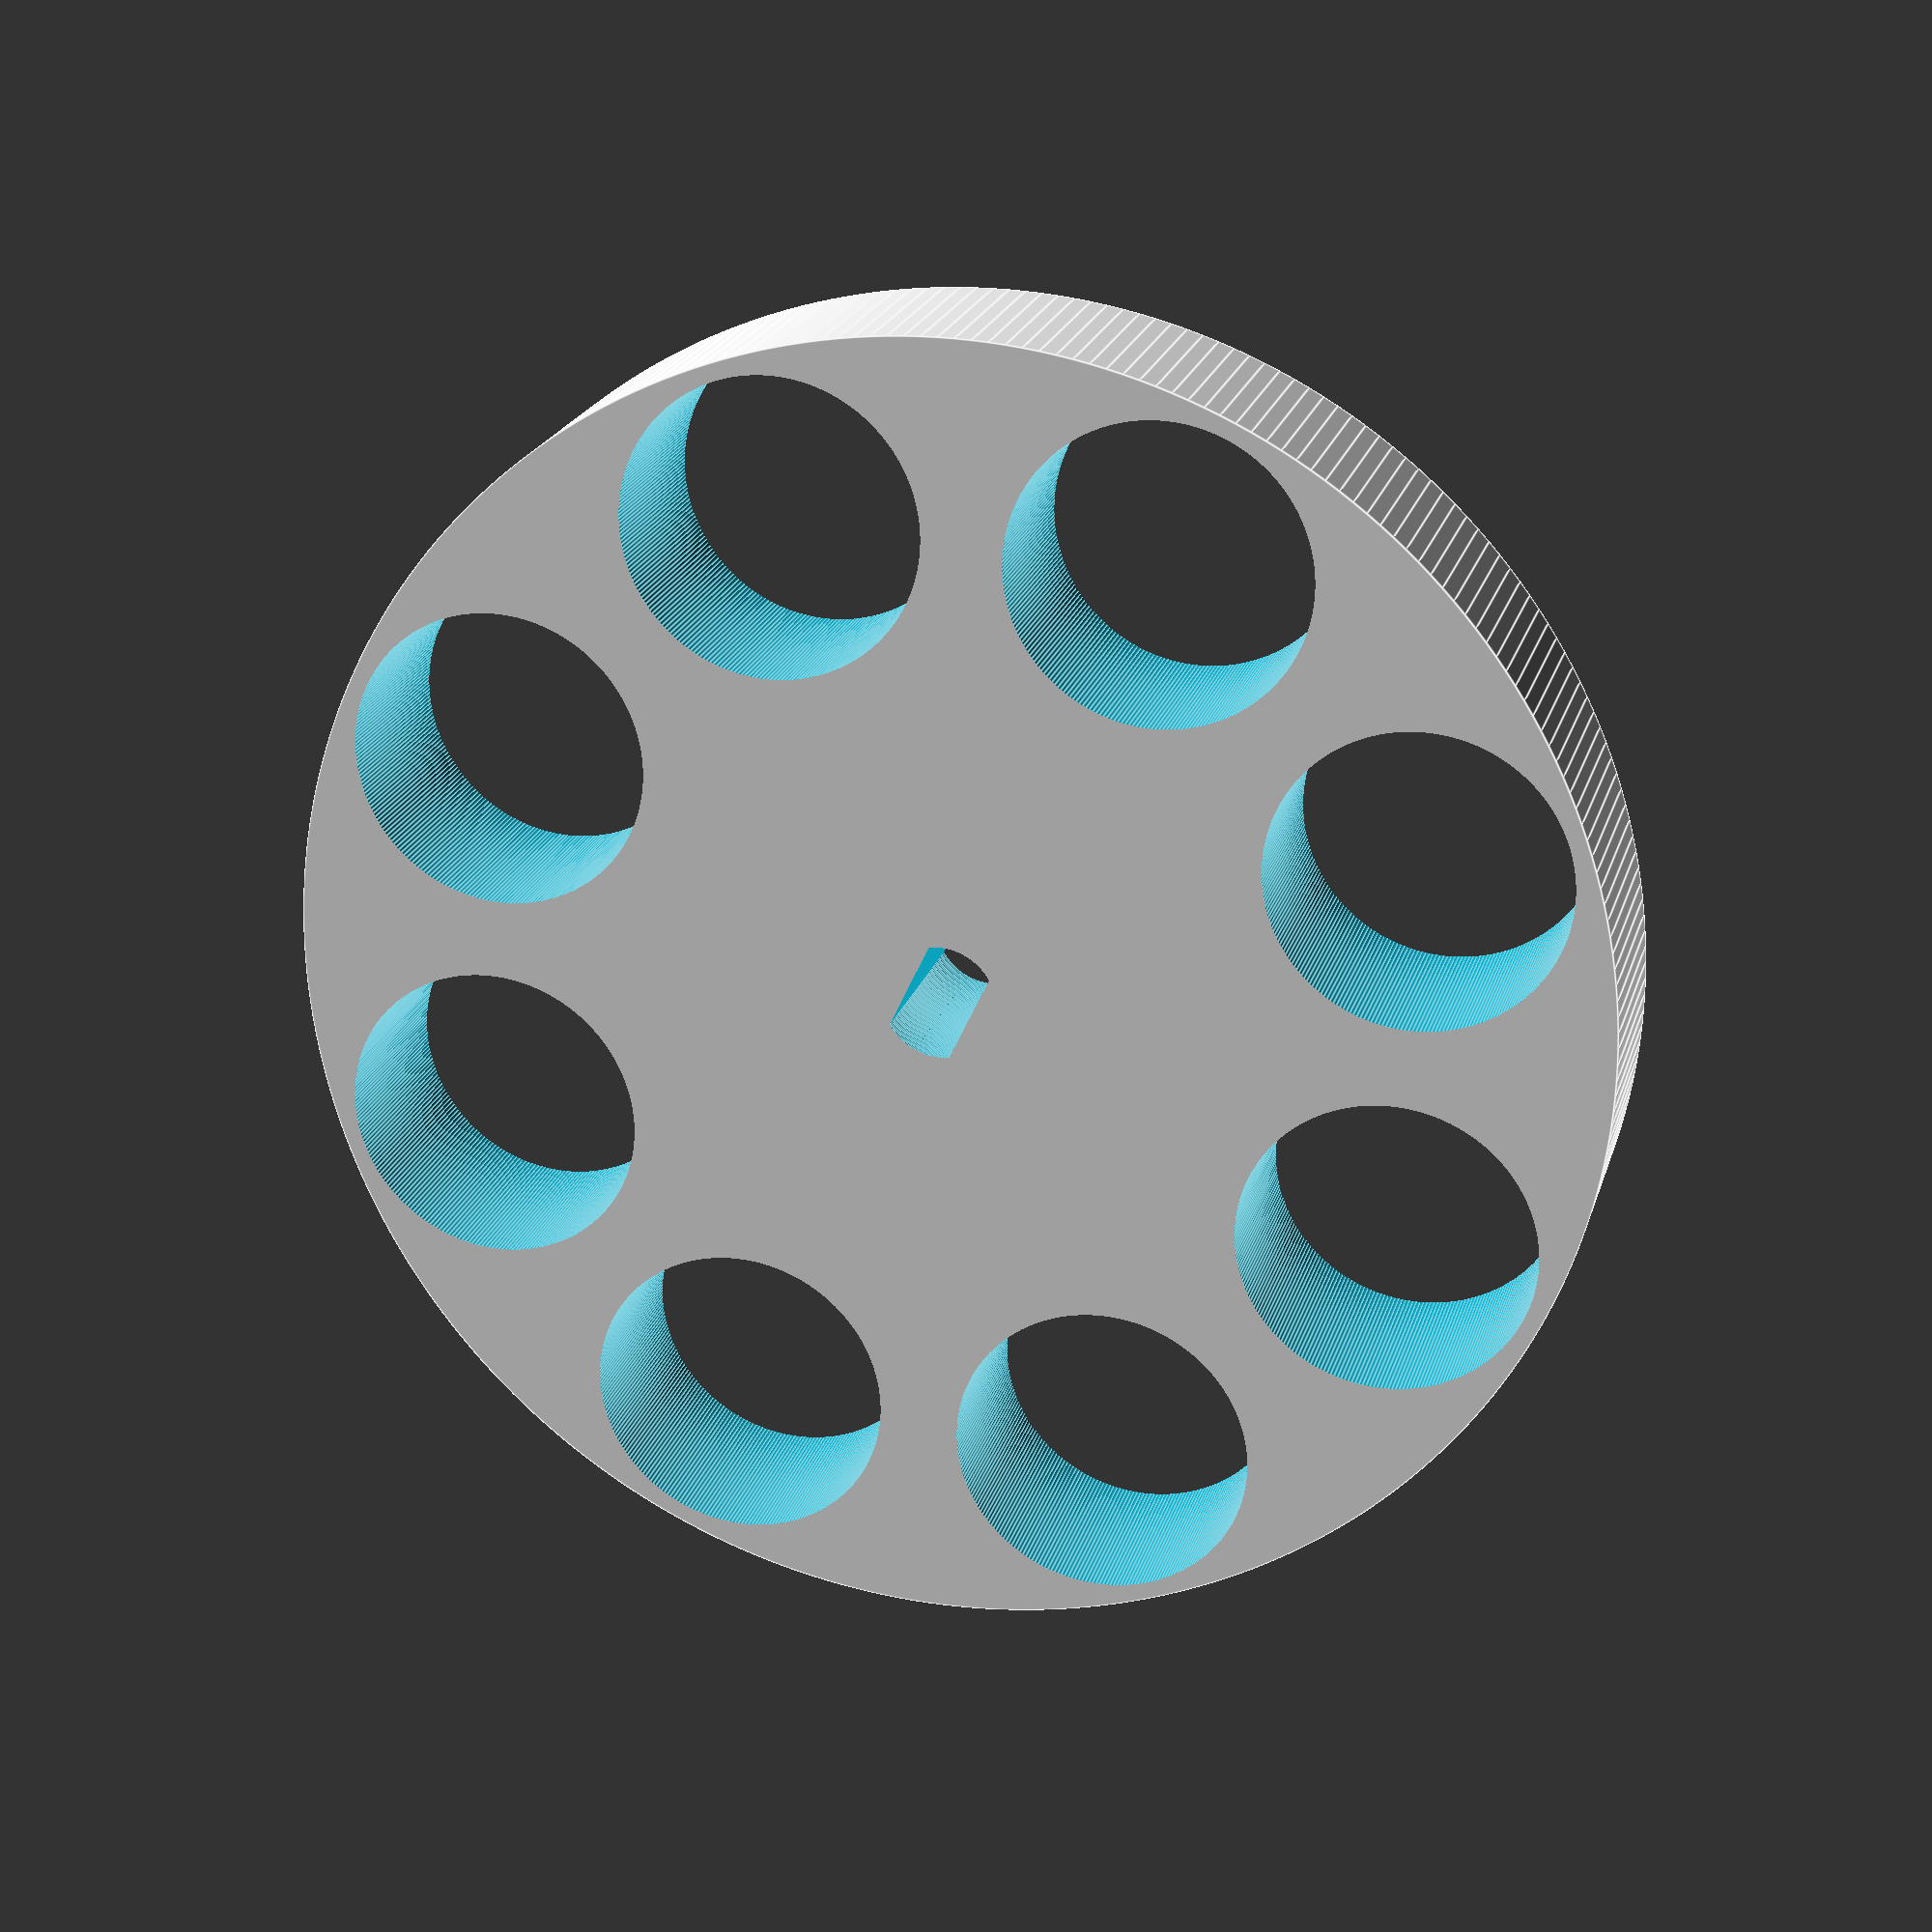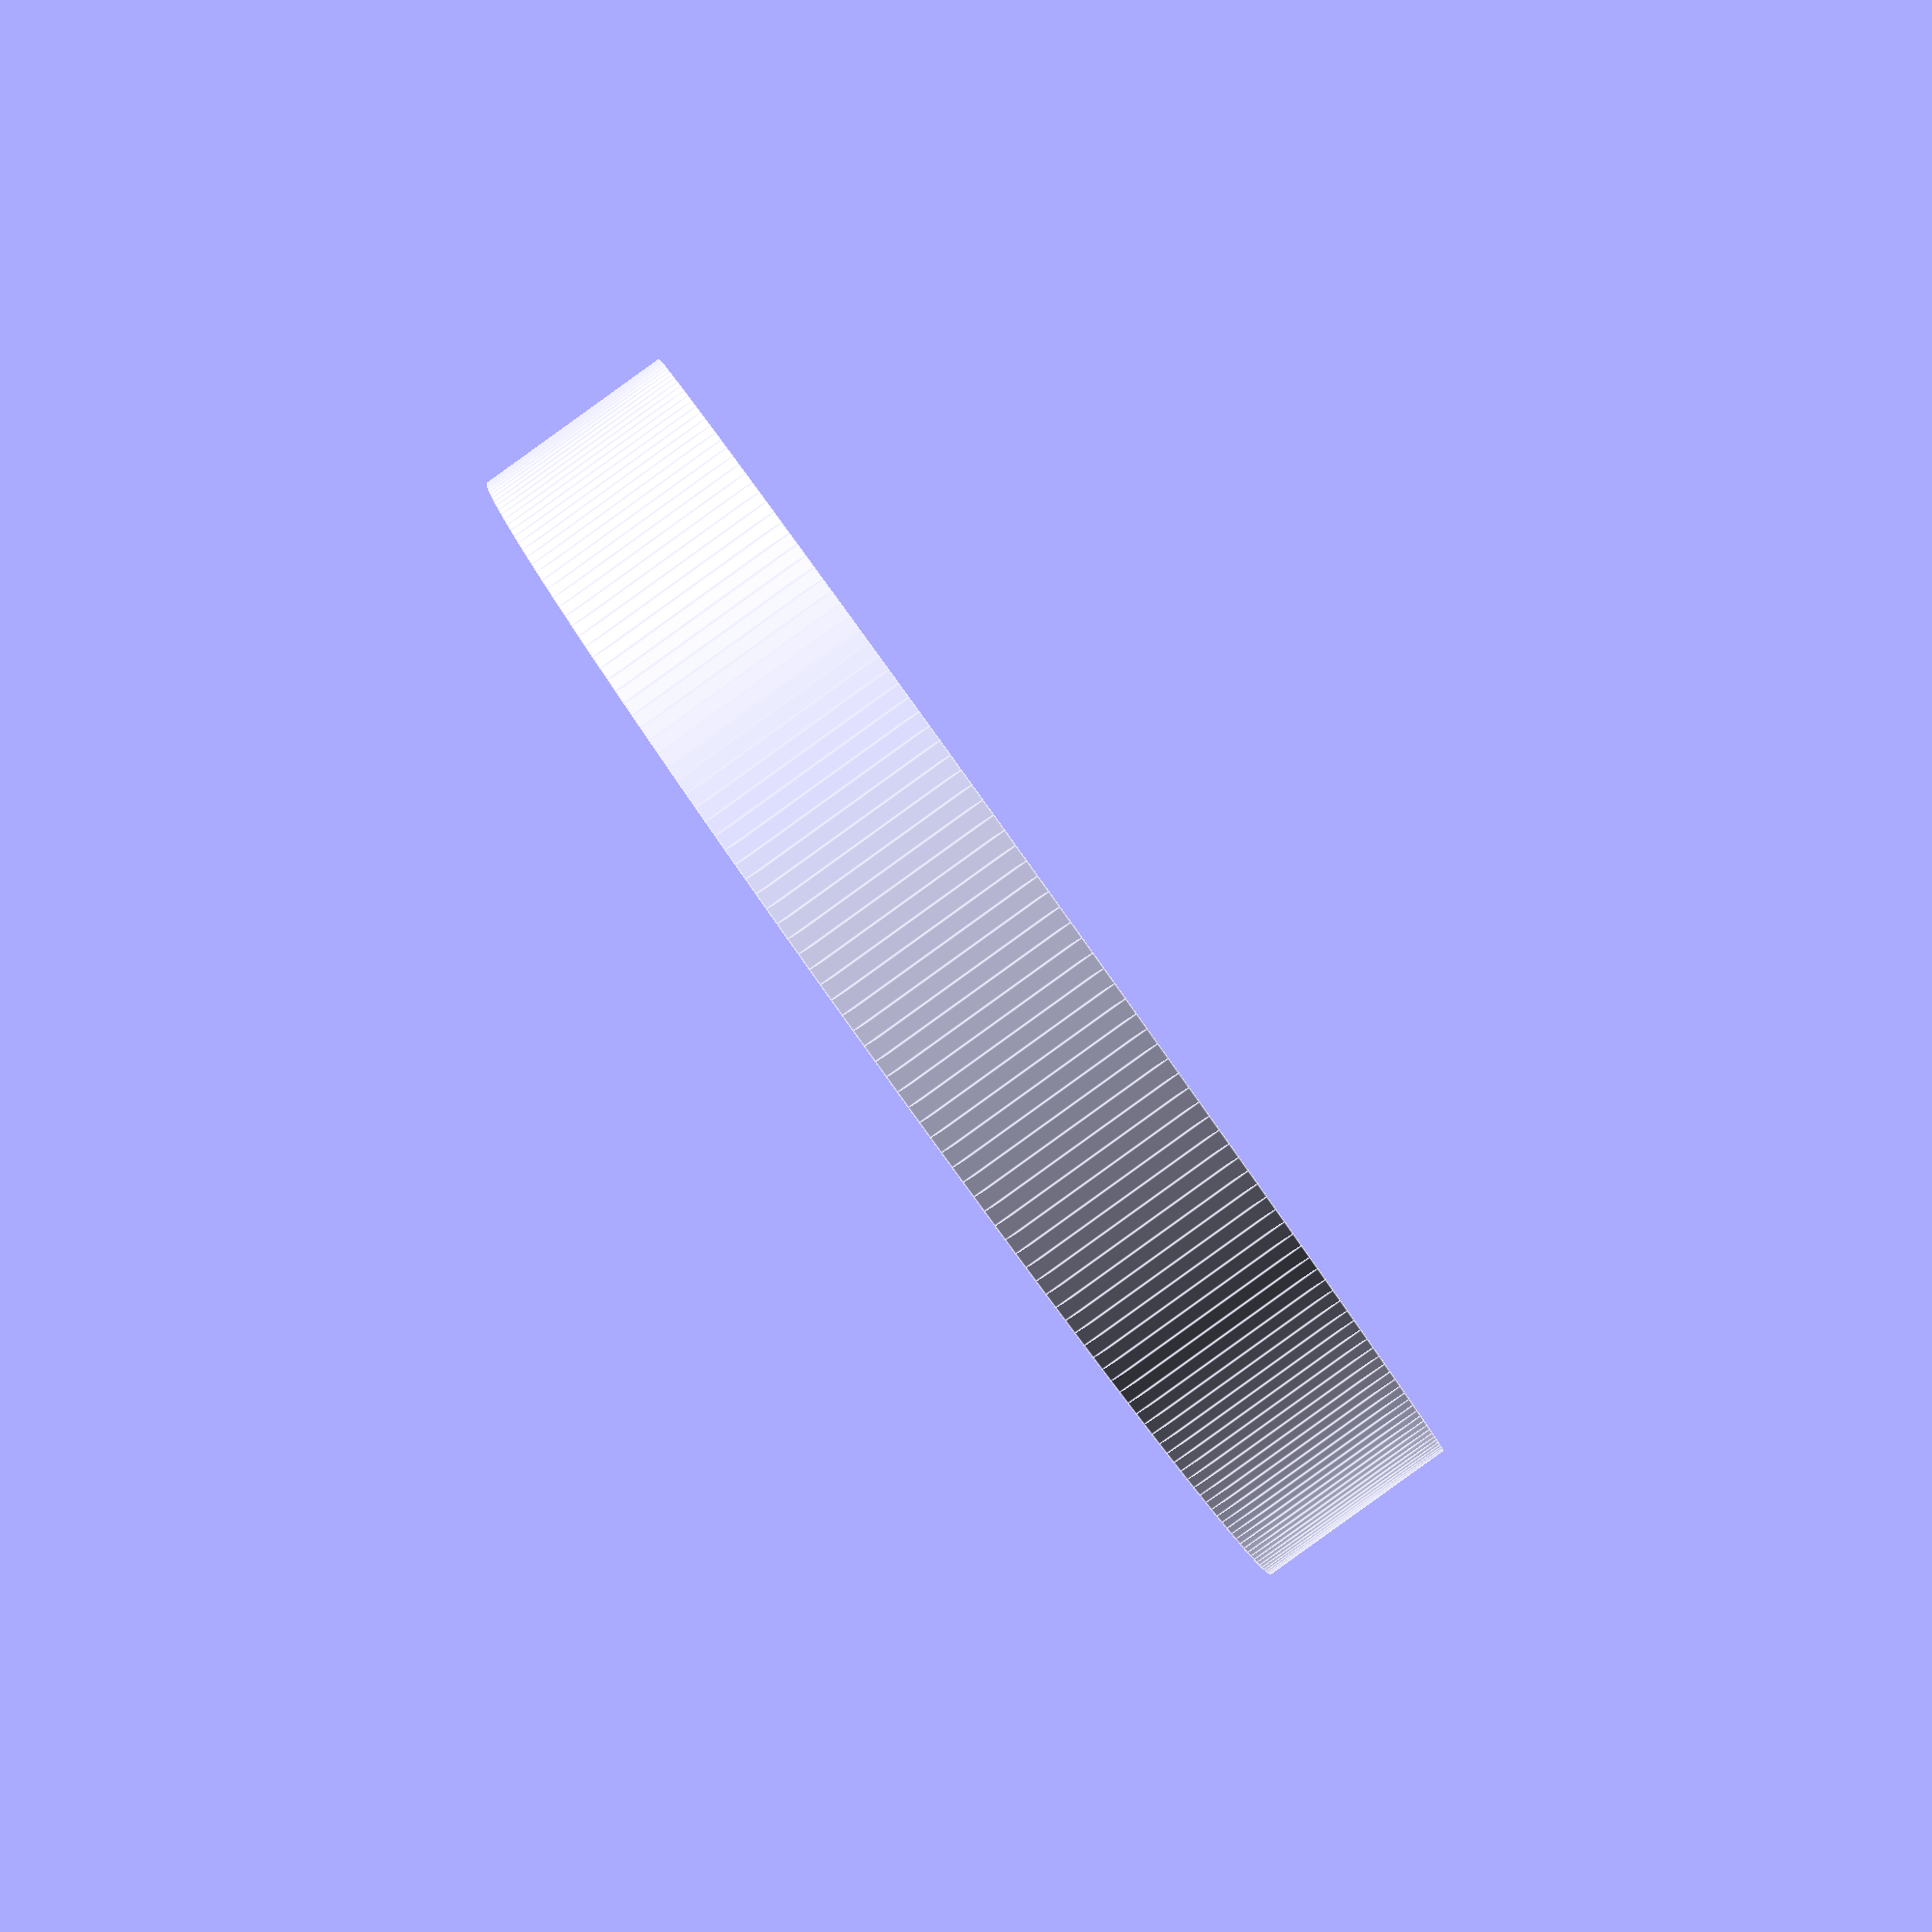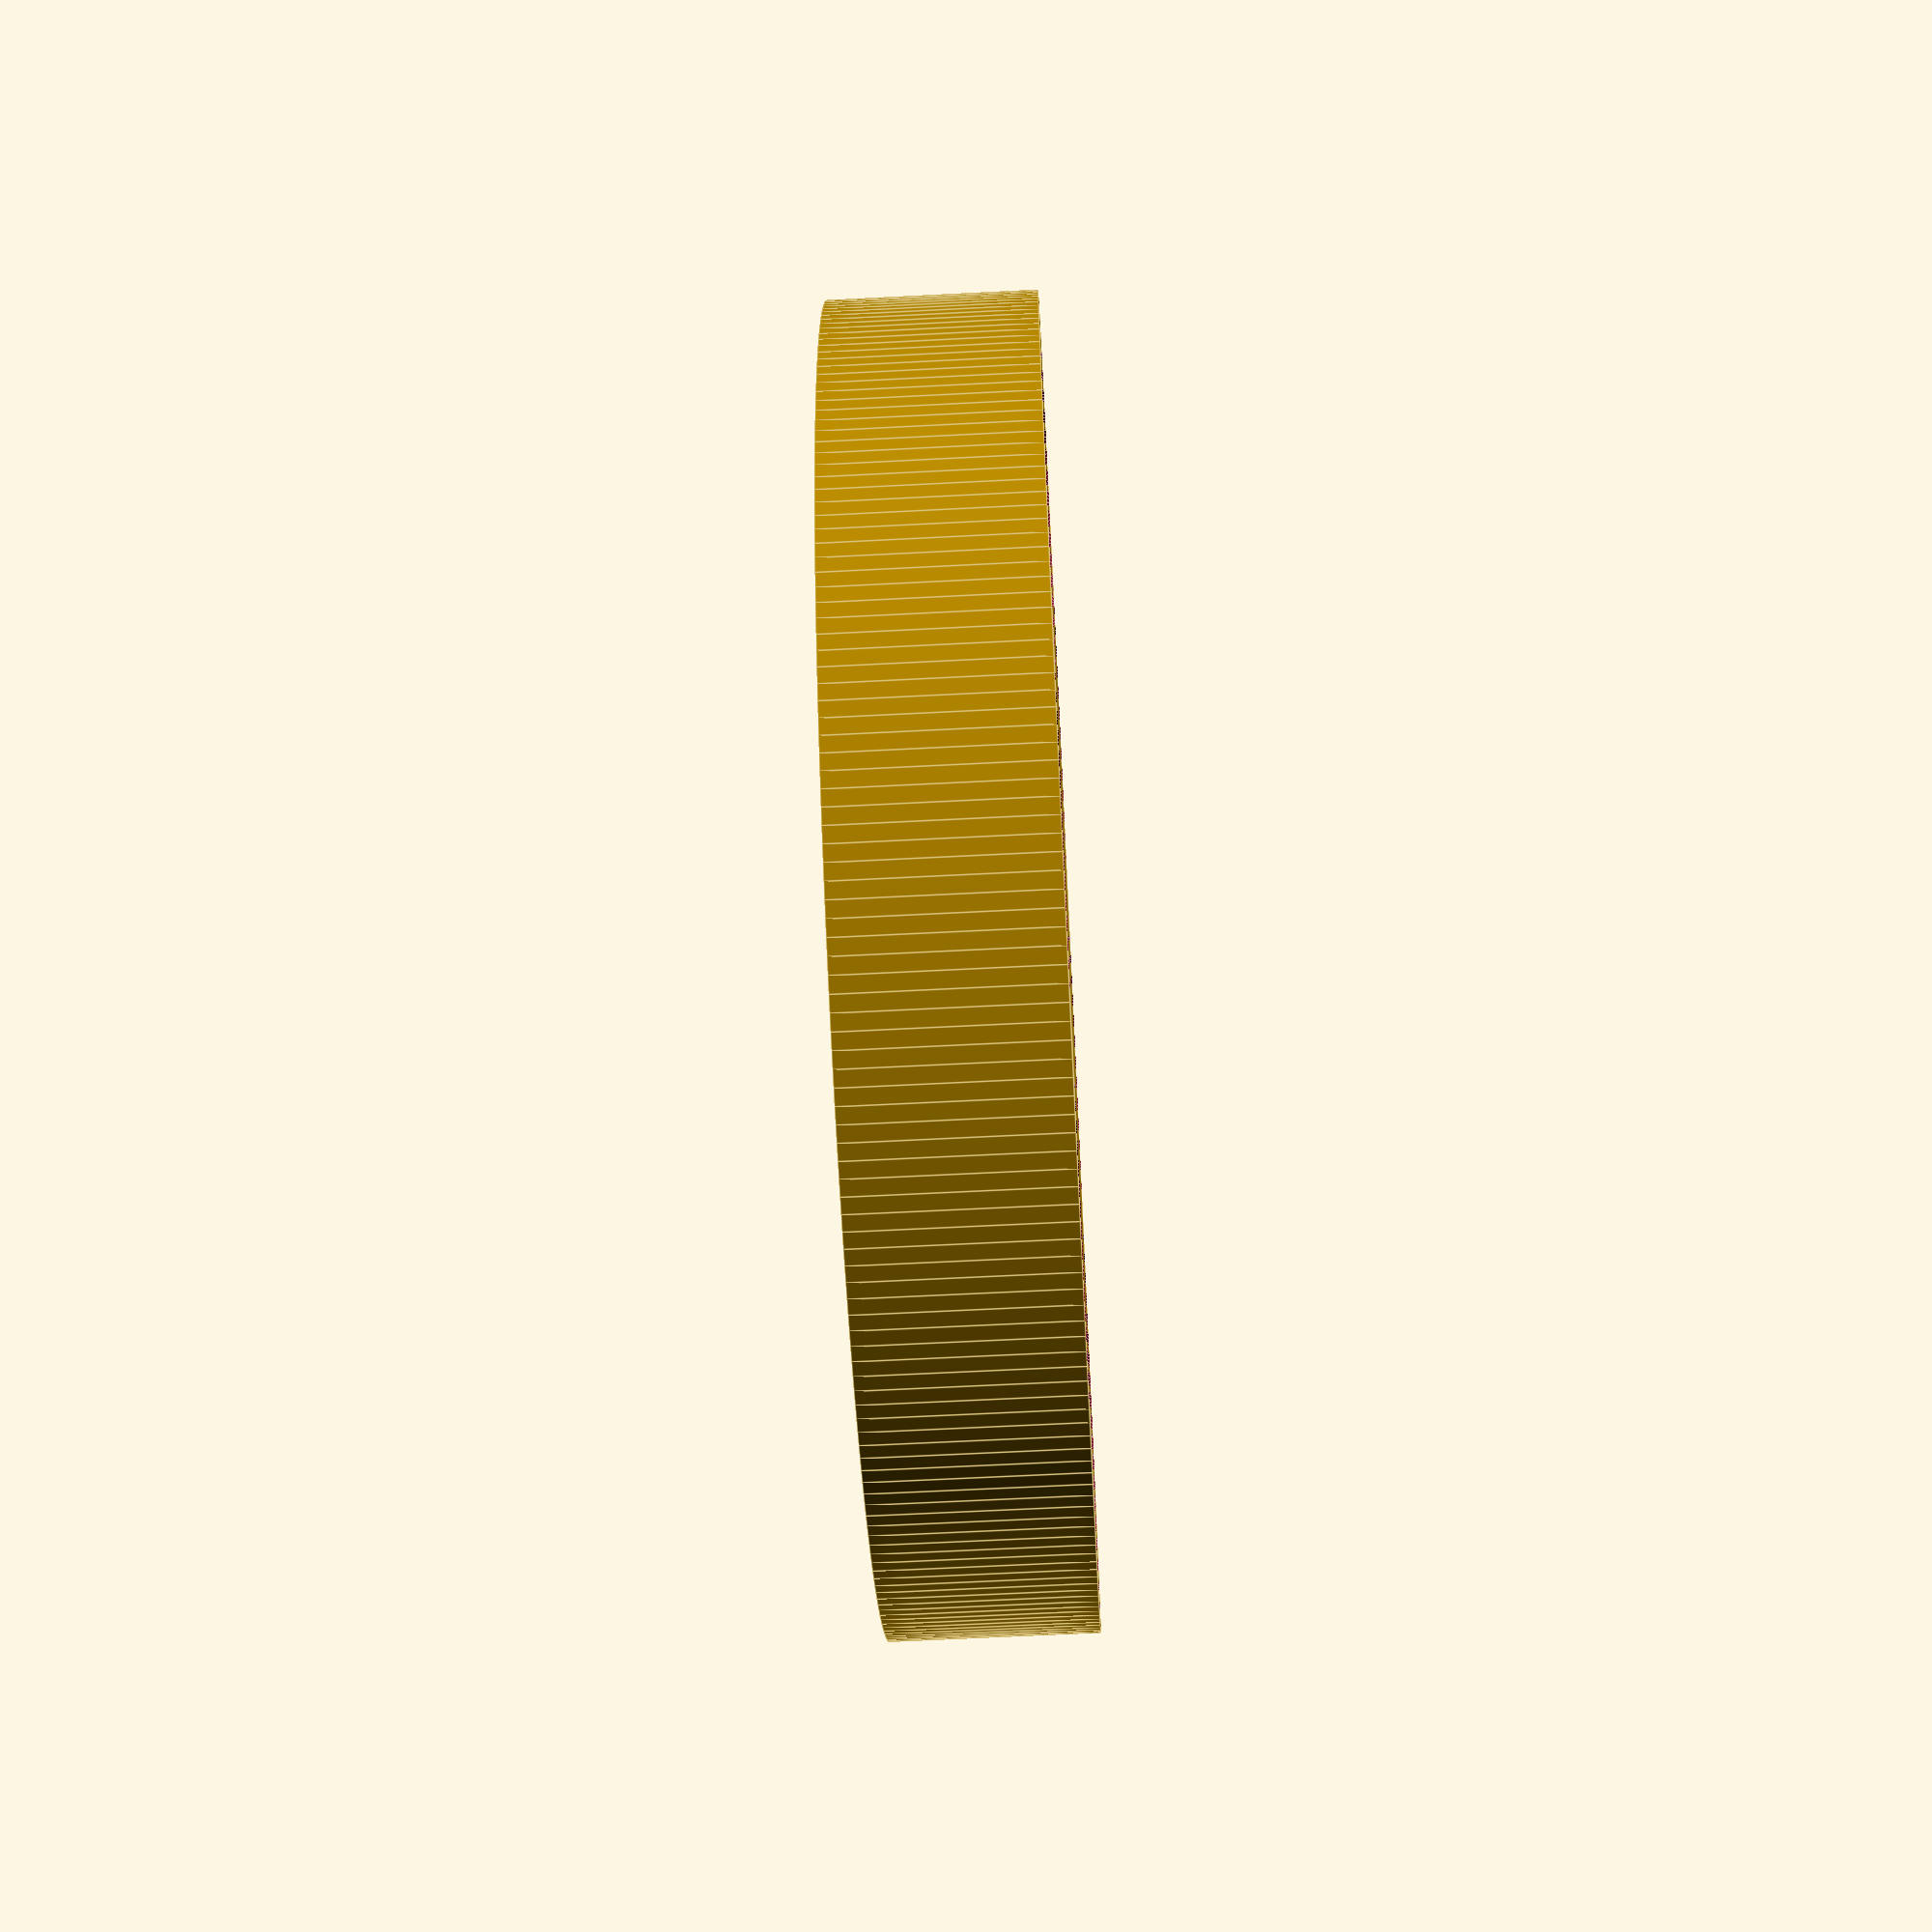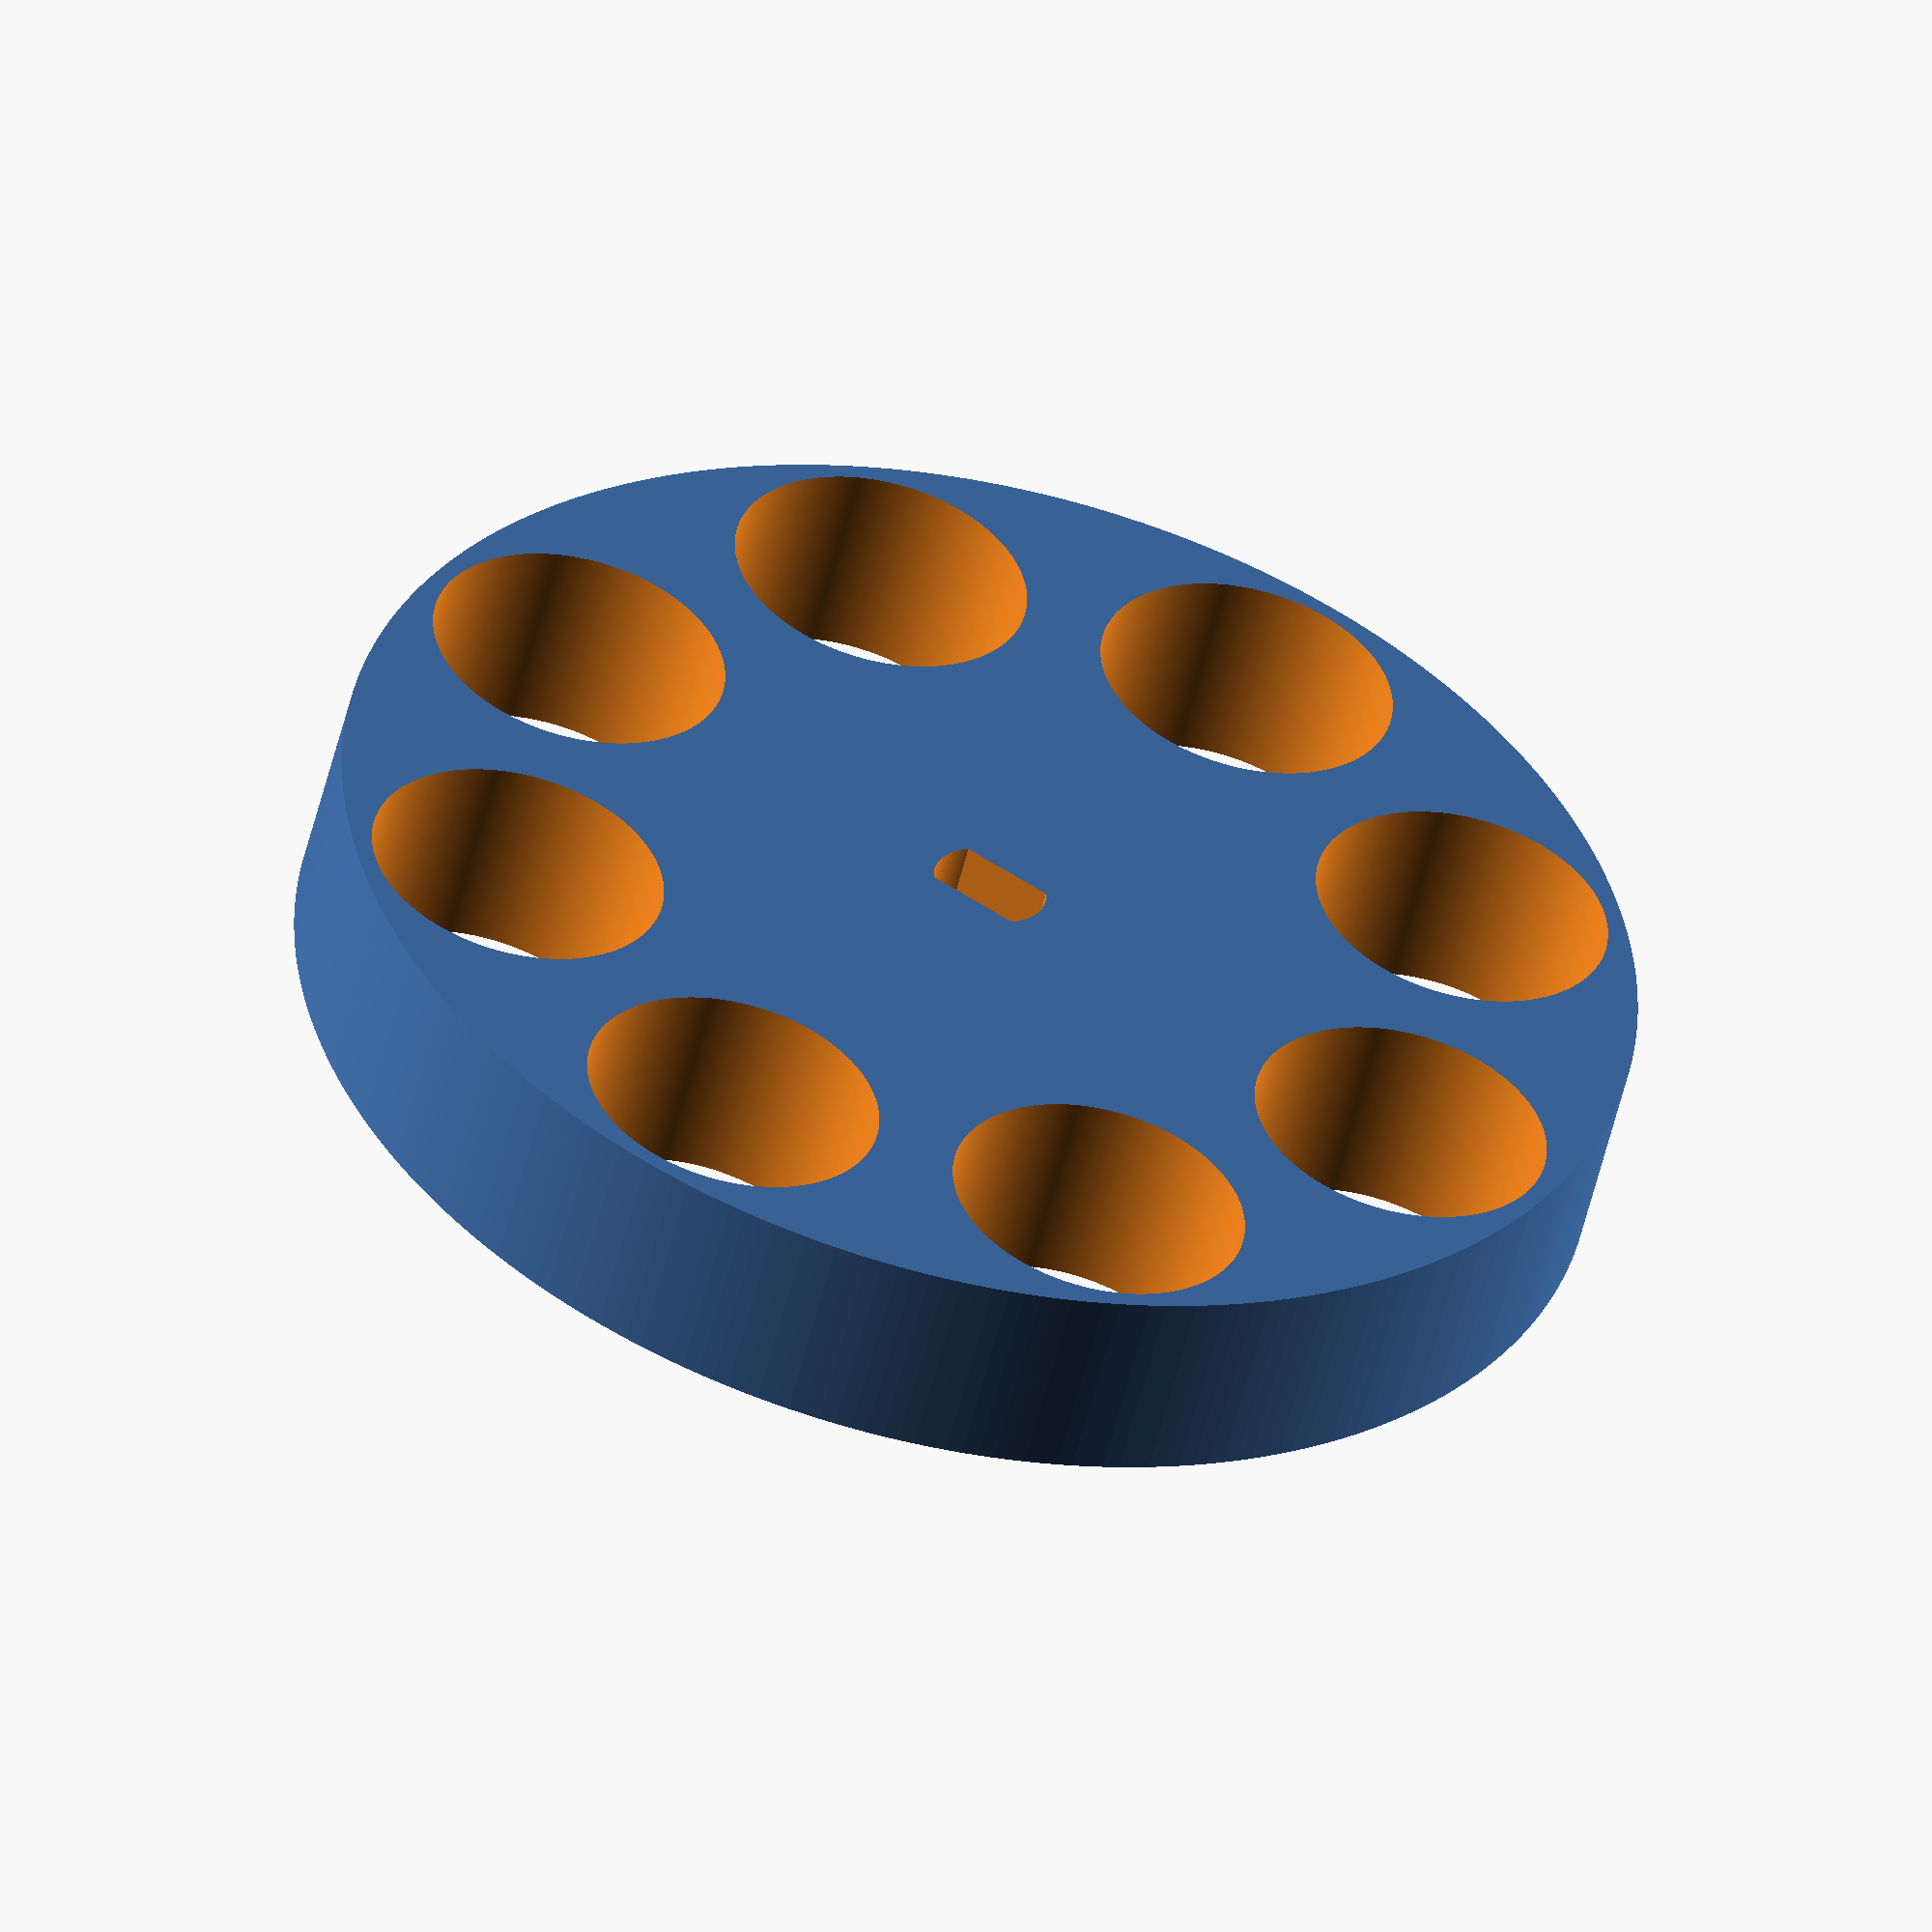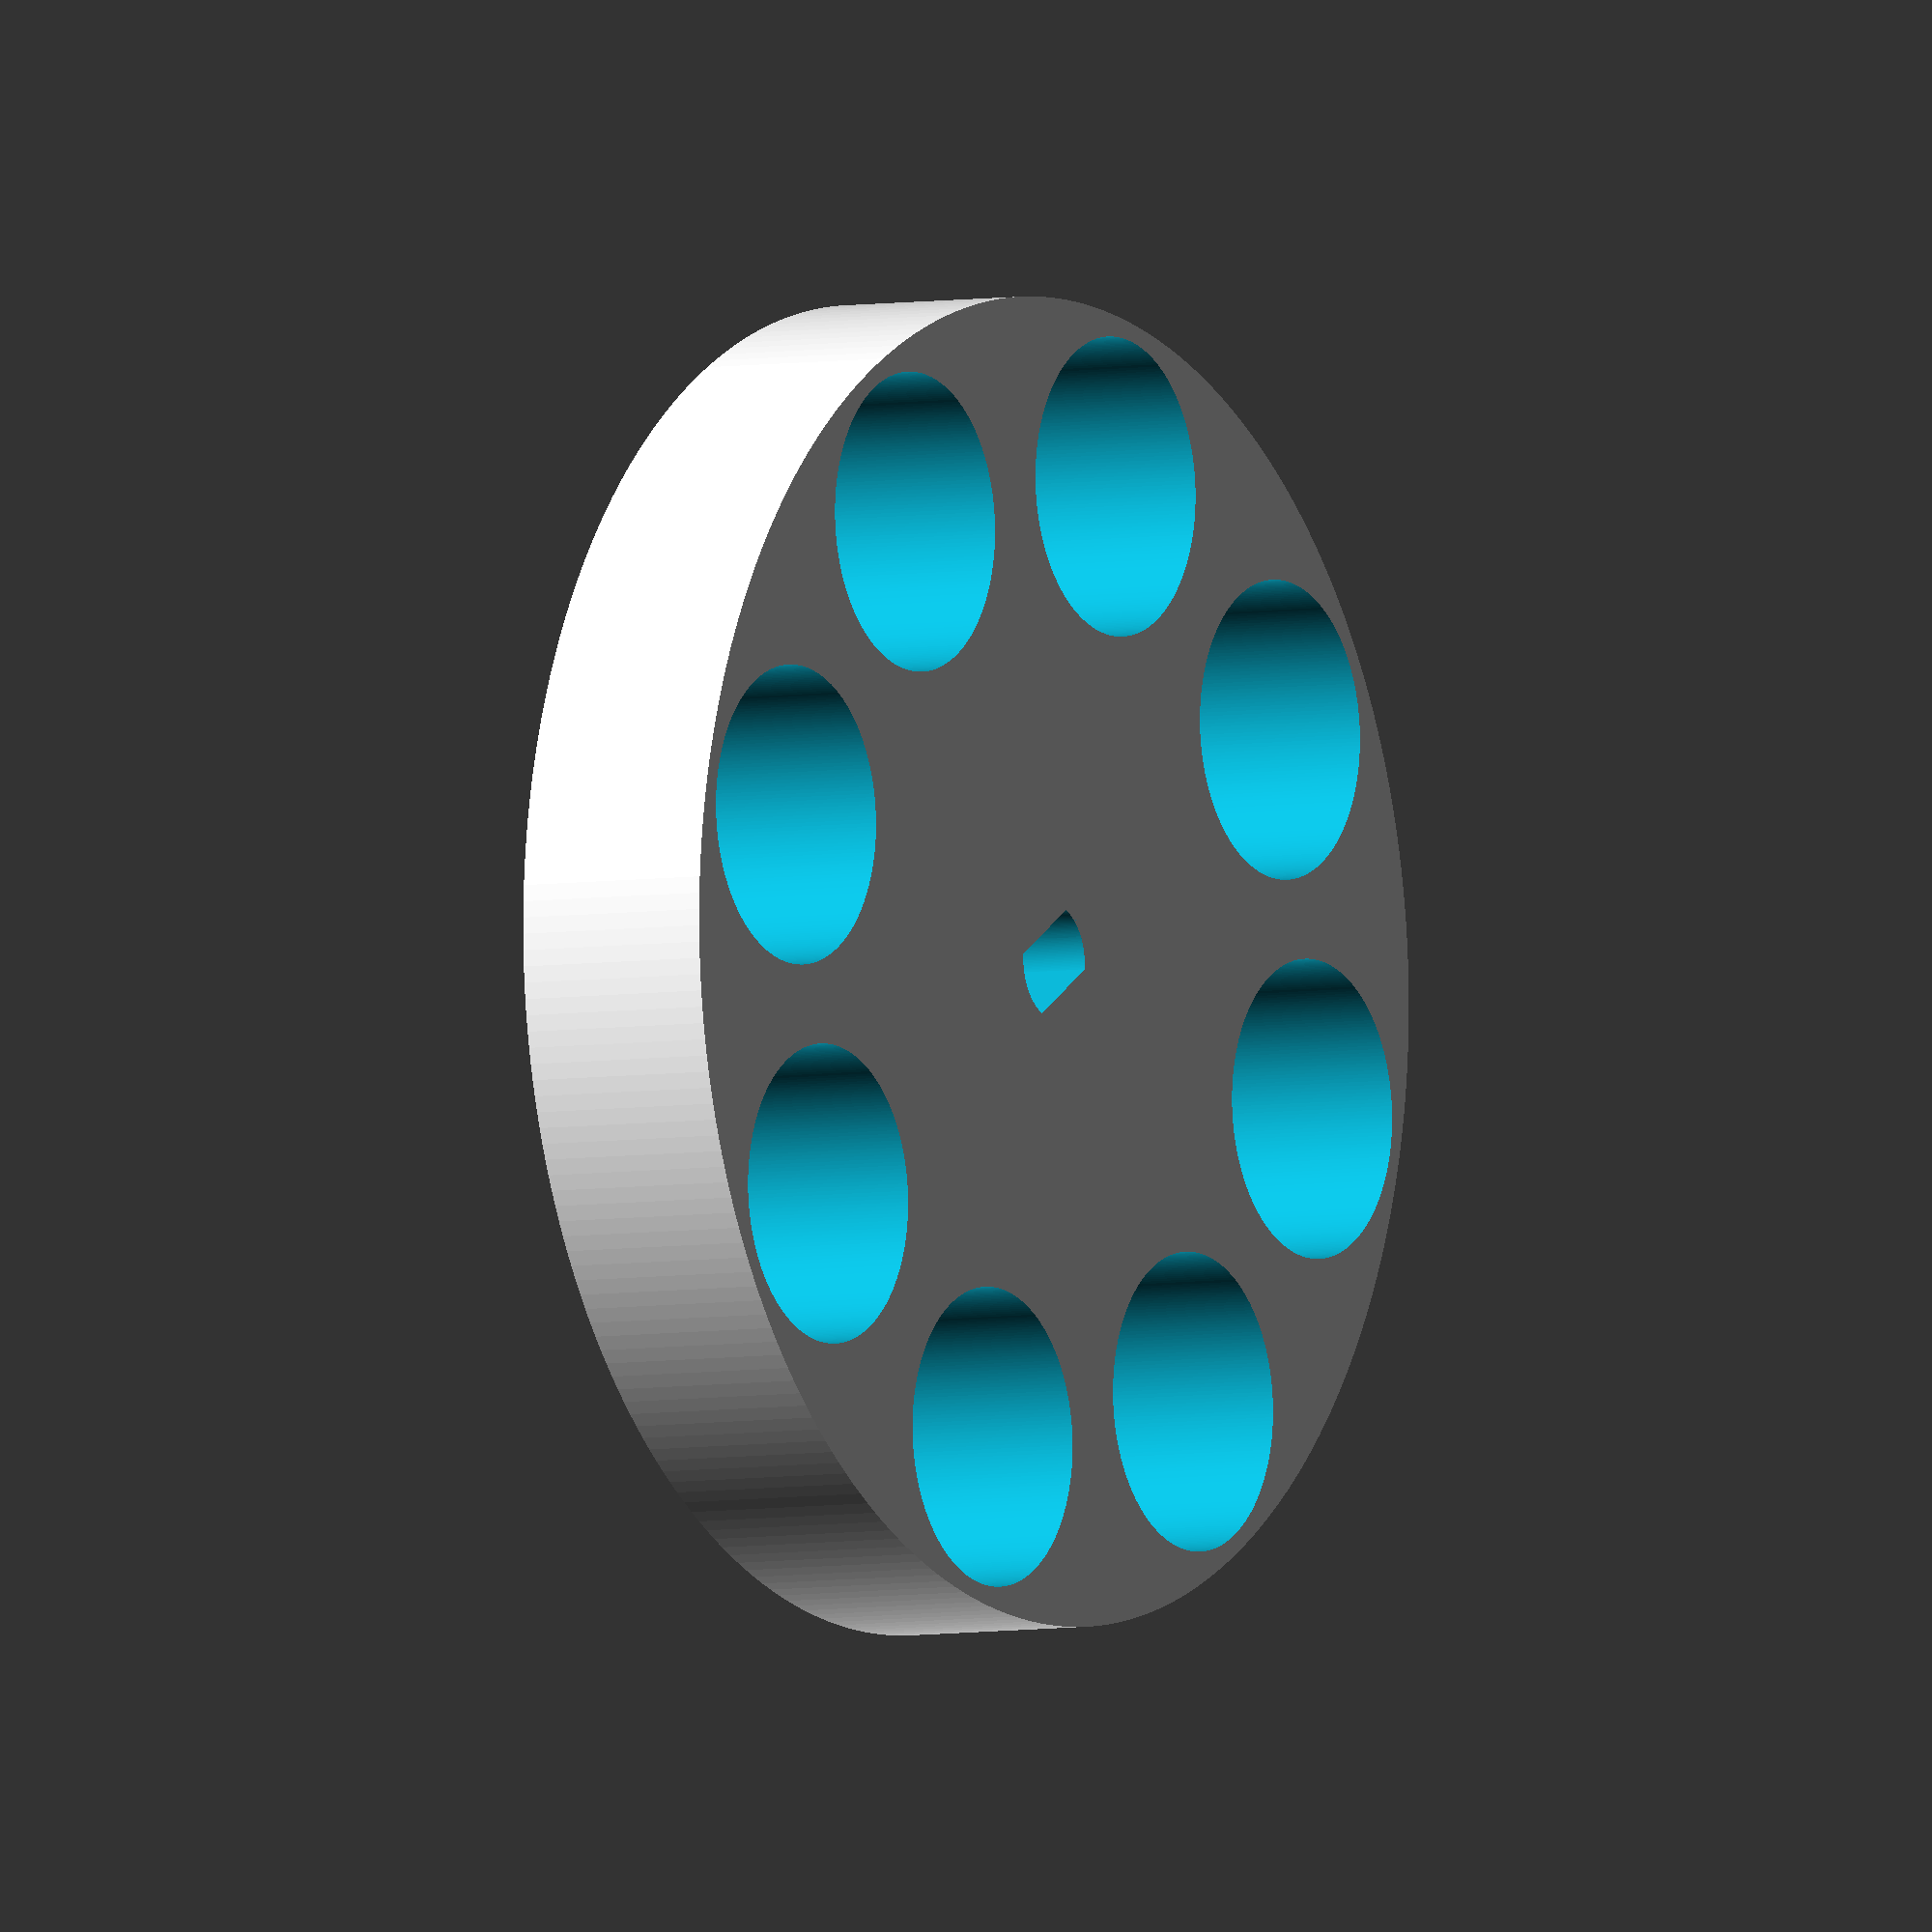
<openscad>
$fn = 256;

module singulator(socket_diameter,candy_diameter,candy_height){
    // Static values for the singulator
    motor_shaft_diameter = 5.5;
    motor_shaft_height = 11;
    motor_shaft_key_width = 3.2;
    margin = 2;
    holes = 8;
    tweak_factor = 1.1;
    
    // Calculated values
    singulator_diameter = socket_diameter - margin * 2;
    degree_spread = 360/holes;
    
    difference() {
        cylinder(candy_height*tweak_factor,d=singulator_diameter);
        for(i=[0:holes]) {
            rotate([0,0,degree_spread*i])
                translate([0,singulator_diameter/2-candy_diameter+5,-1])
                    cylinder(h=candy_diameter*tweak_factor+2,d=candy_diameter*tweak_factor);
        }
        
        // motor shaft
        translate([0,0,-0.1])
            intersection() {
                cylinder(h=motor_shaft_height,d=motor_shaft_diameter);
                cube([motor_shaft_diameter,motor_shaft_key_width,motor_shaft_height*2],center=true);
            }
        
    }
}

mason_jar_outer_diameter = 67.38;
skittle_diameter = 13;
skittle_height = 9;
cuff_height = 25;
wall_thickness = 3;

singulator(mason_jar_outer_diameter,skittle_diameter,skittle_height);
</openscad>
<views>
elev=159.0 azim=295.3 roll=165.3 proj=p view=edges
elev=88.8 azim=203.4 roll=125.7 proj=p view=edges
elev=63.1 azim=94.3 roll=93.0 proj=p view=edges
elev=232.8 azim=328.0 roll=13.3 proj=o view=solid
elev=4.5 azim=31.6 roll=122.2 proj=o view=wireframe
</views>
